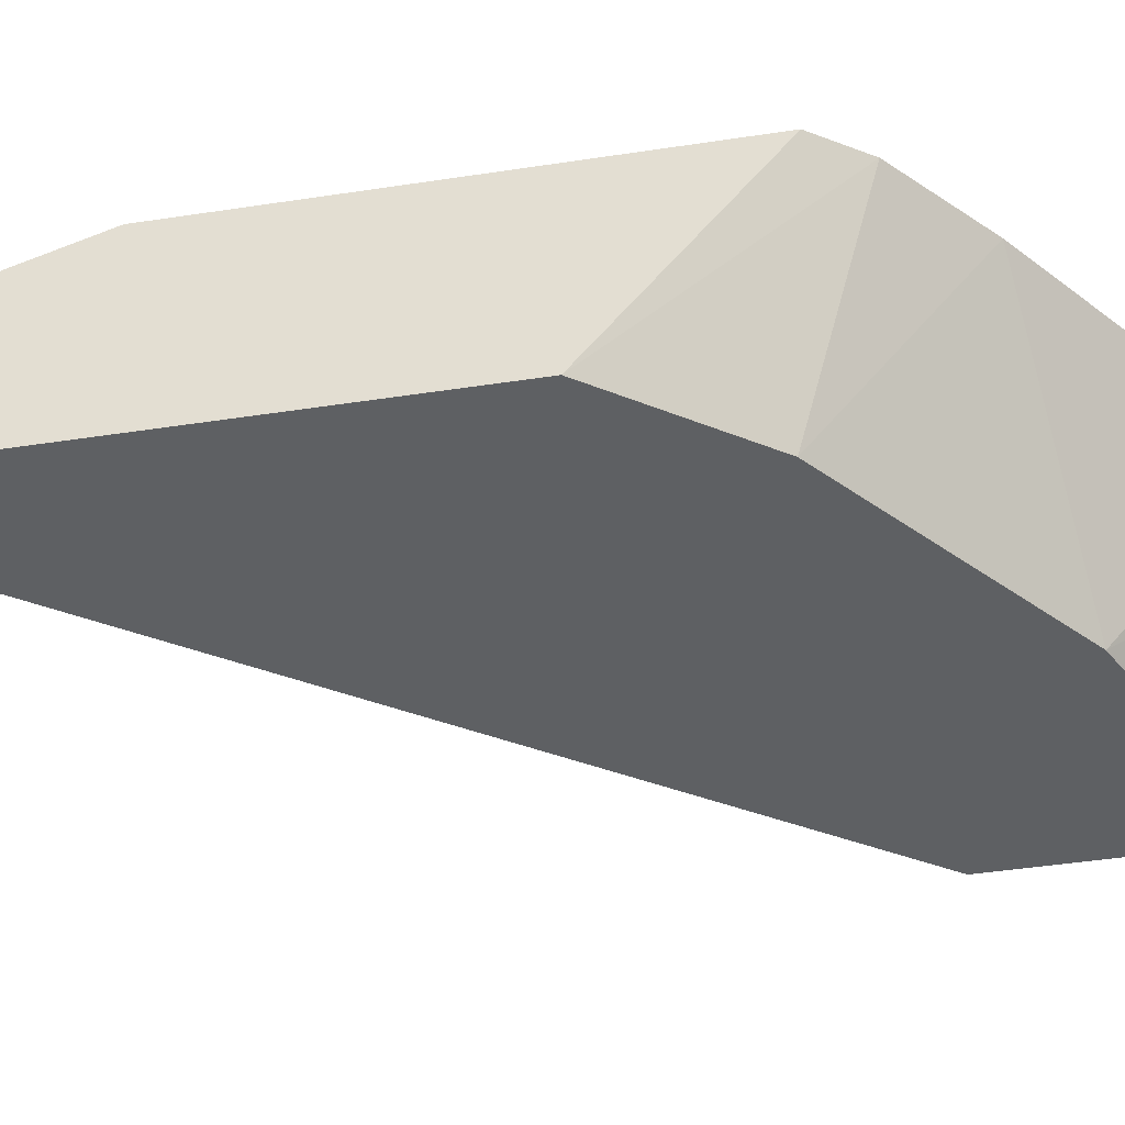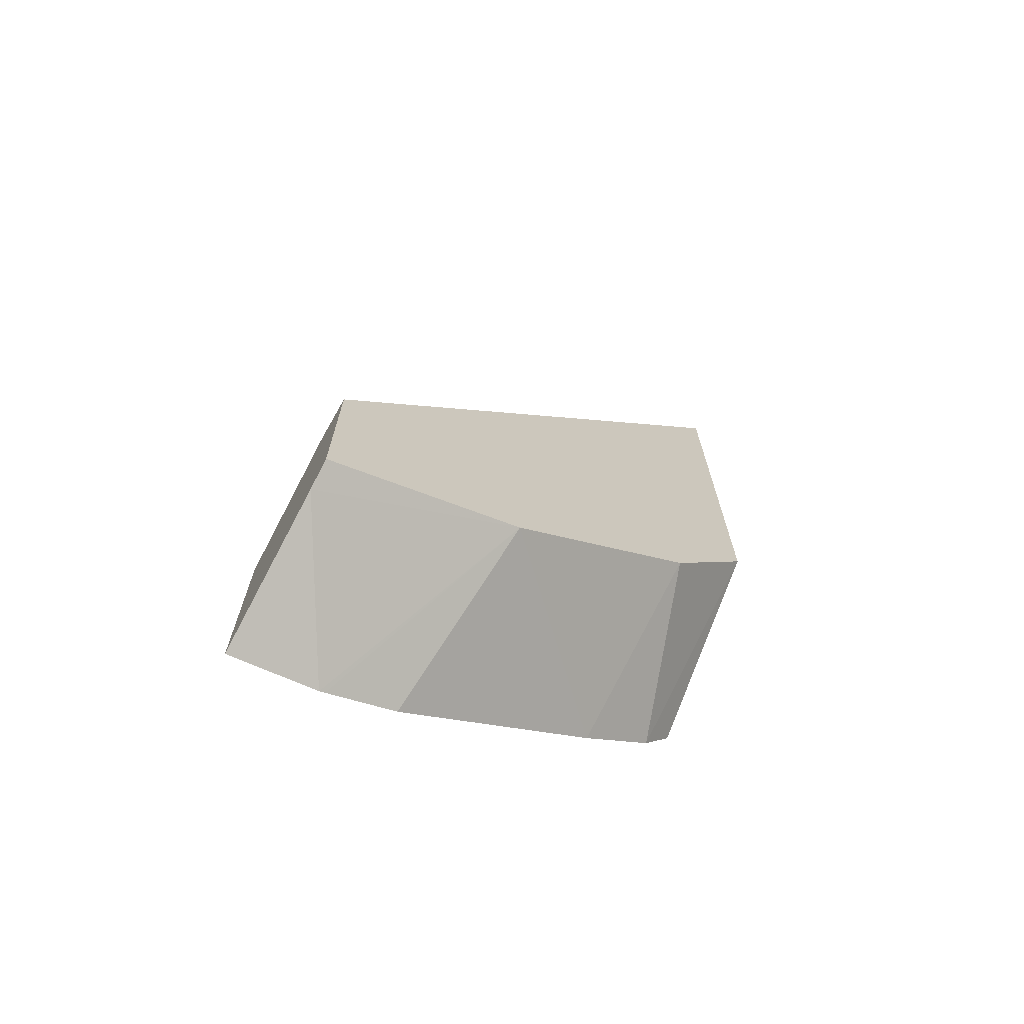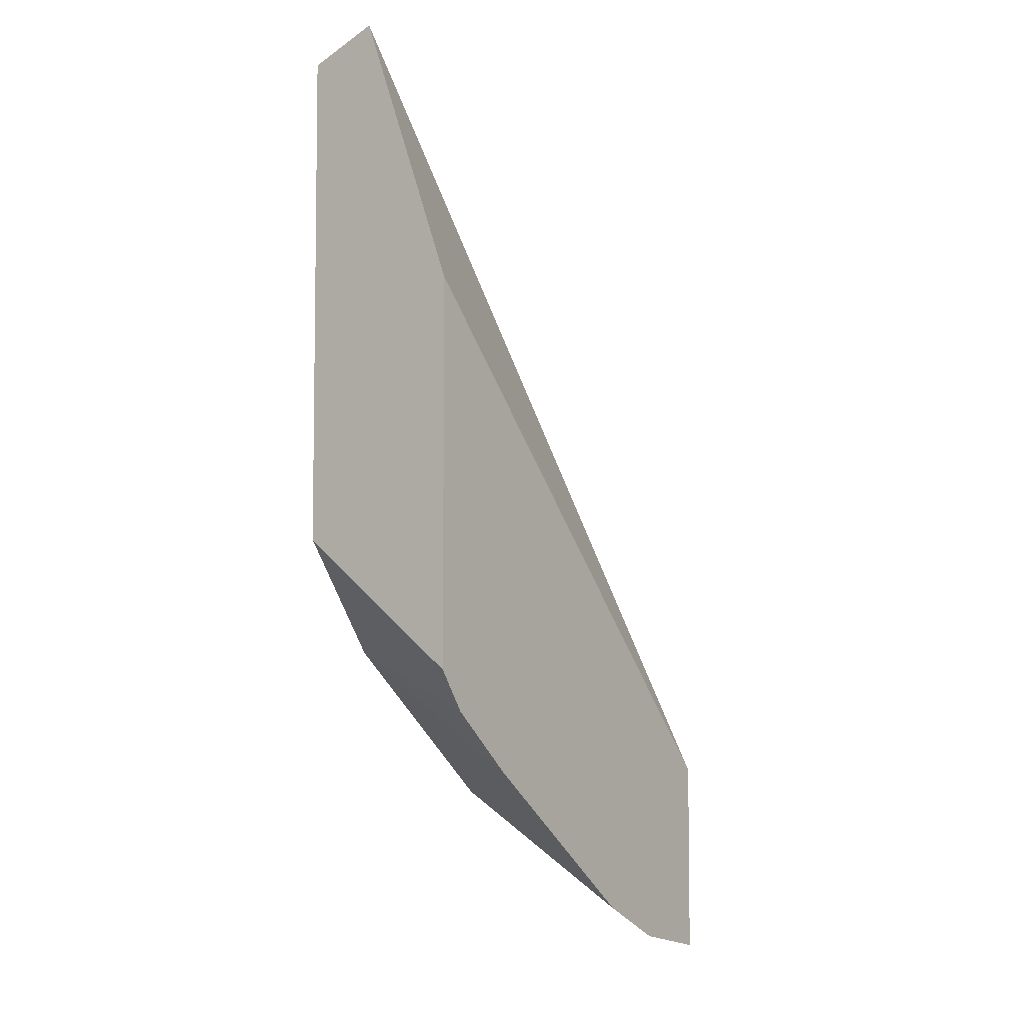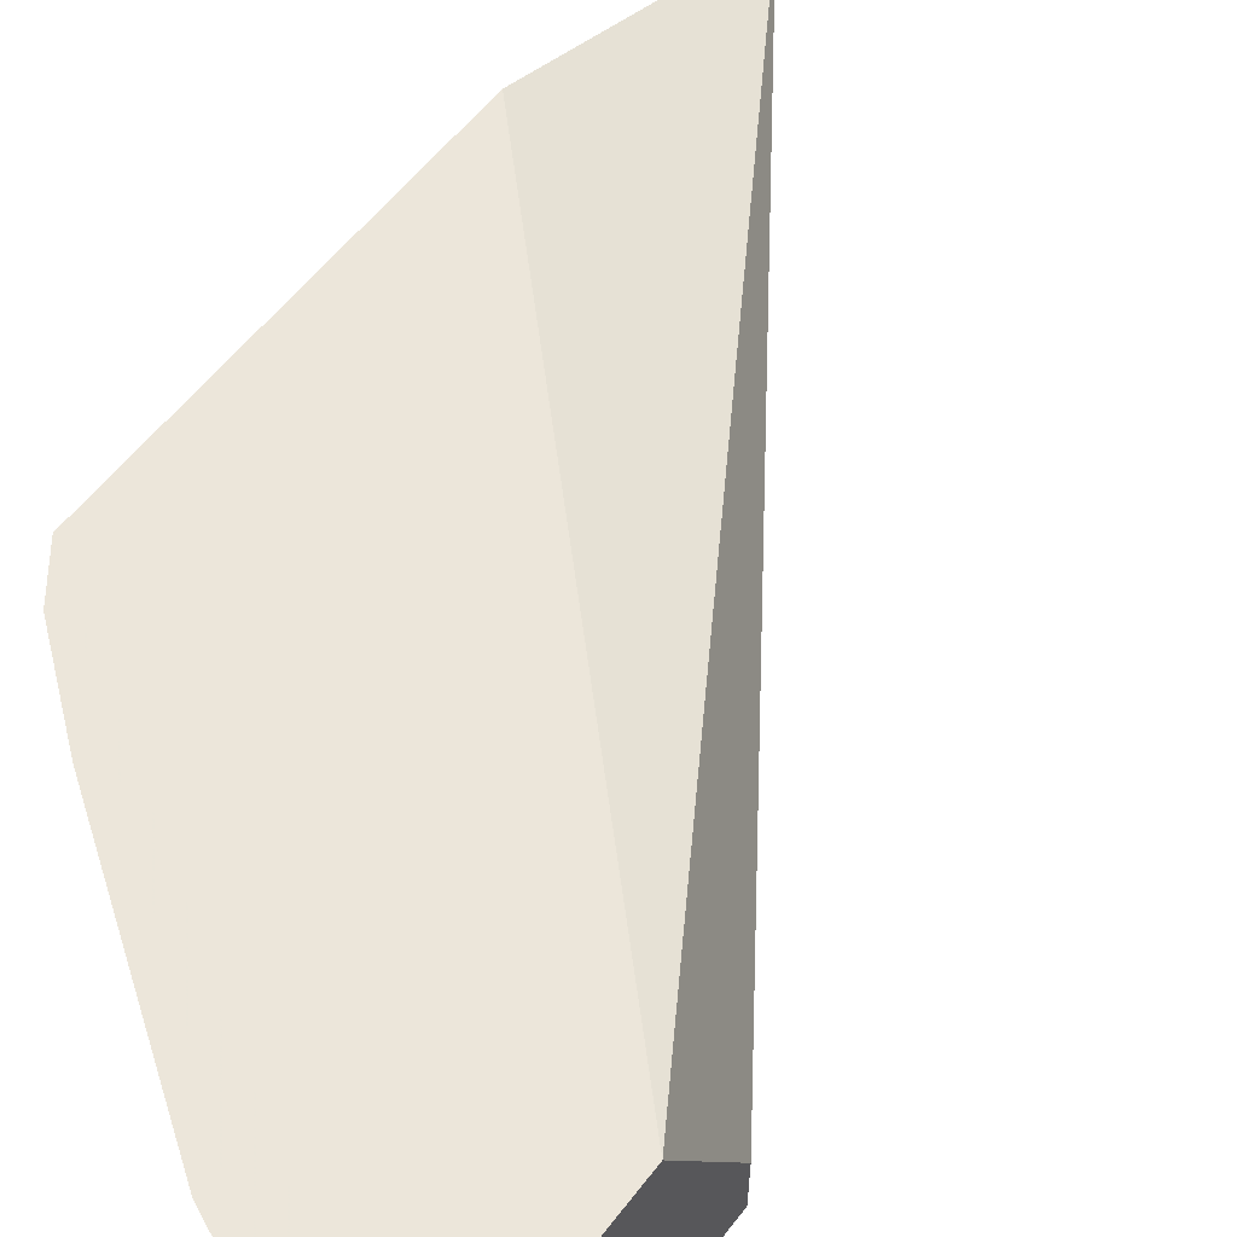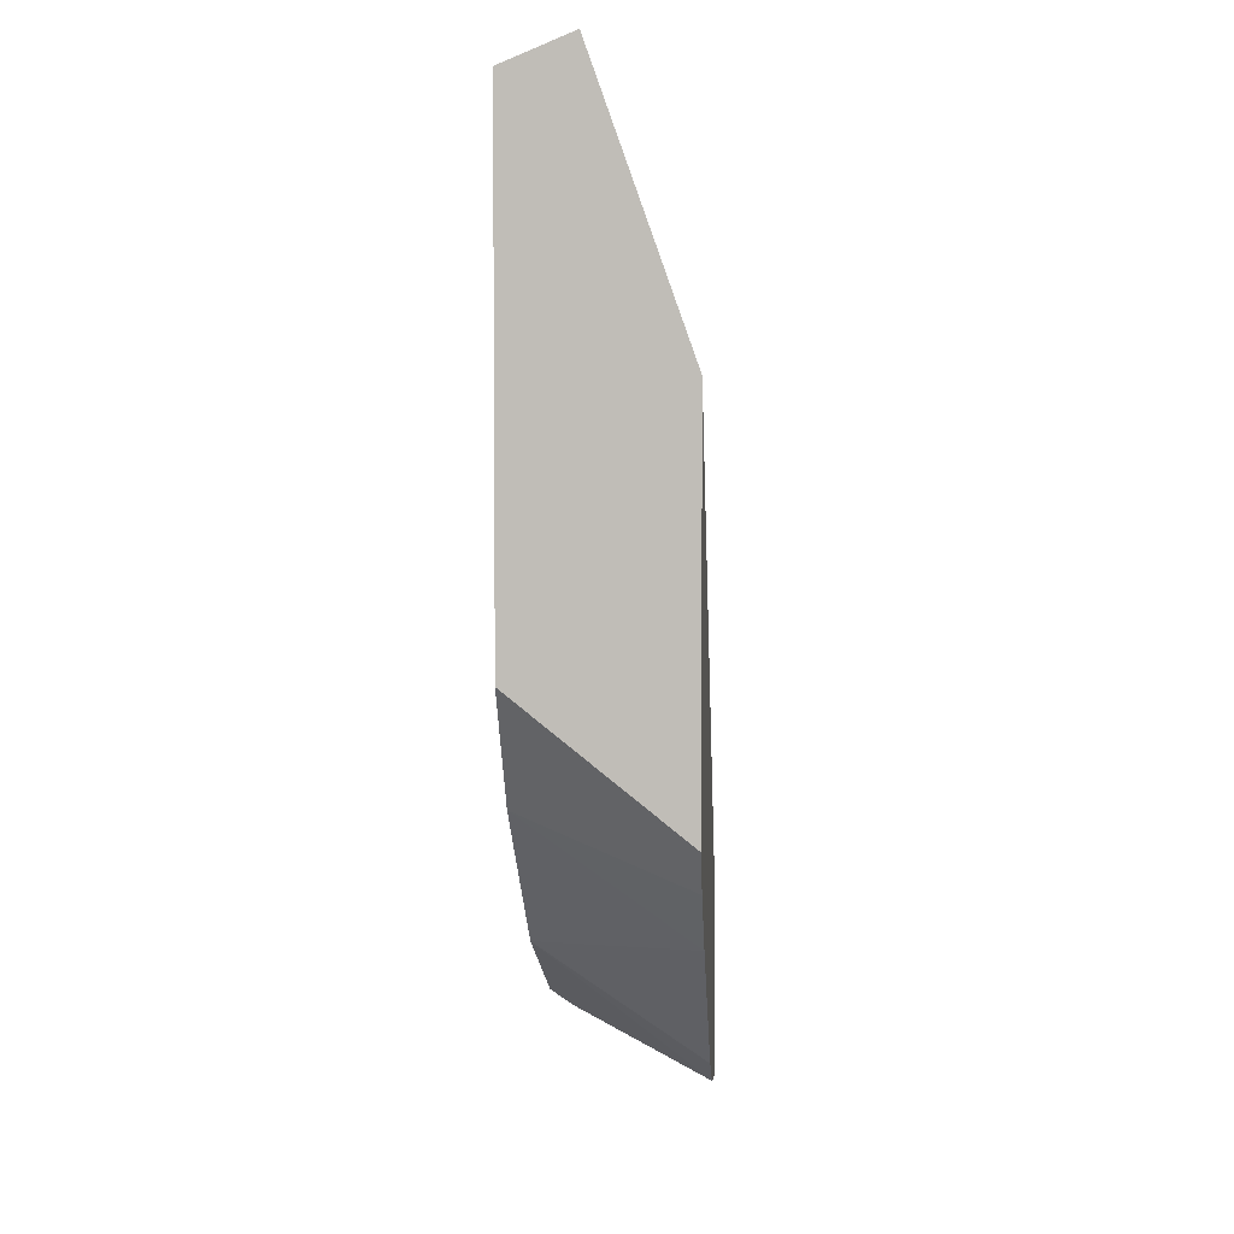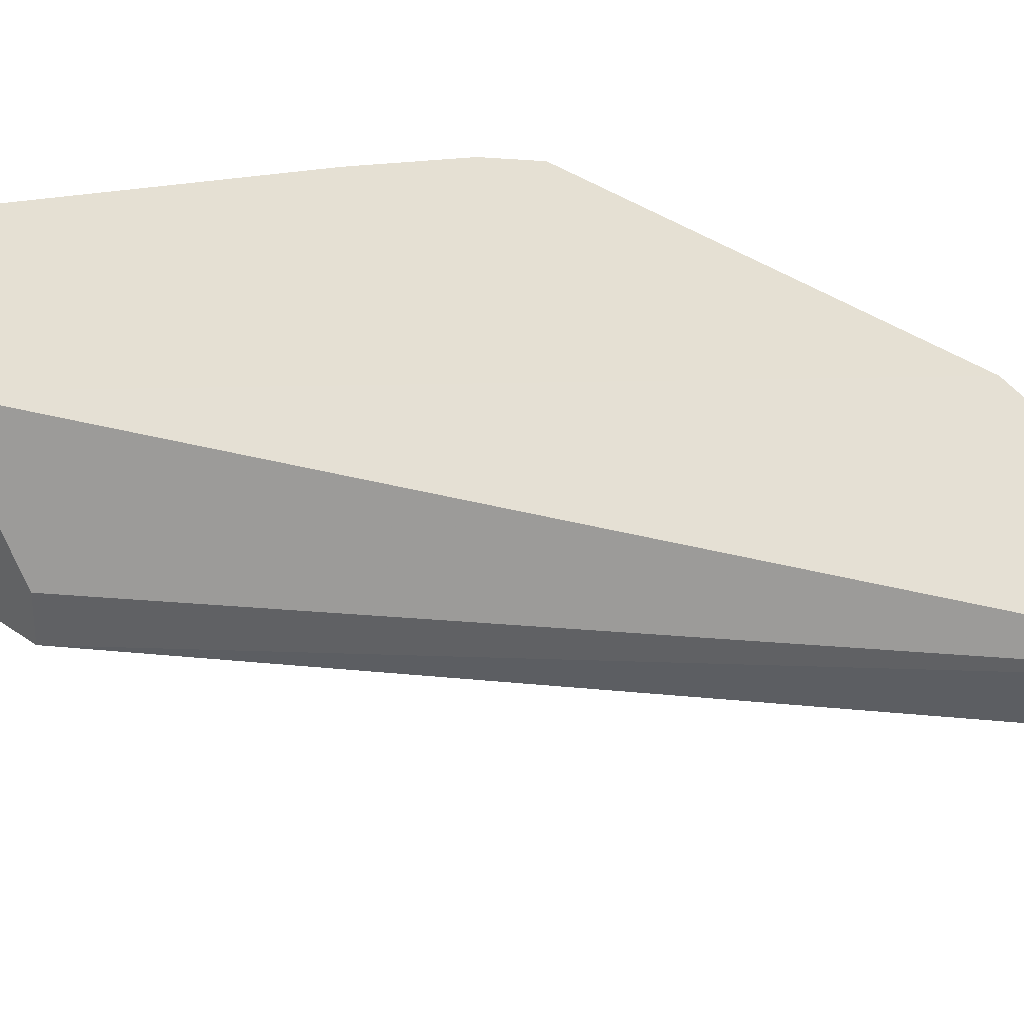
<metadata>
{"format":"obj","ext":"obj","renderer":"f3d","projection":"perspective","resolution":1024,"background":"white","views":[{"elev":-42.5,"azim":-79.5,"up":"+Z"},{"elev":-70.7,"azim":150.5,"up":"+Y"},{"elev":-5.7,"azim":-54.6,"up":"+Y"},{"elev":54.6,"azim":36.1,"up":"+Z"},{"elev":3.6,"azim":-86.2,"up":"+Y"},{"elev":38.1,"azim":131.9,"up":"+Z"}]}
</metadata>
<code>
v -0.01749 -0.02376 0.02481
v -0.01724 -0.02411 0.02481
v -0.01749 -0.02038 0.02481
v -0.01749 -0.02258 0.02334
v -0.0166 -0.02466 0.02481
v -0.01675 -0.02358 0.02334
v -0.01749 -0.01796 0.02395
v -0.0134 -0.02471 0.02481
v -0.01749 -0.01821 0.02334
v -0.0151 -0.02491 0.02334
v -0.01654 -0.0247 0.02481
v -0.0134 -0.02403 0.02373
v -0.0134 -0.02404 0.02345
v -0.0134 -0.02404 0.02334
v -0.0134 -0.02646 0.02481
v -0.0134 -0.02569 0.02334
v -0.0134 -0.02584 0.02356
v -0.01417 -0.0263 0.02481
v -0.01422 -0.02627 0.02481
v -0.01483 -0.02597 0.02481
f 1 2 5
f 1 5 11
f 1 11 20
f 1 20 19
f 1 19 18
f 1 18 15
f 1 15 8
f 1 8 3
f 1 3 7
f 1 7 9
f 1 9 4
f 1 4 2
f 2 4 6
f 2 6 5
f 3 8 7
f 4 9 14
f 4 14 16
f 4 16 10
f 4 10 6
f 5 6 10
f 5 10 11
f 7 12 13
f 7 13 14
f 7 14 9
f 7 8 12
f 8 15 17
f 8 17 16
f 8 16 14
f 8 14 13
f 8 13 12
f 10 16 17
f 10 17 18
f 10 18 19
f 10 19 20
f 10 20 11
f 15 18 17

</code>
